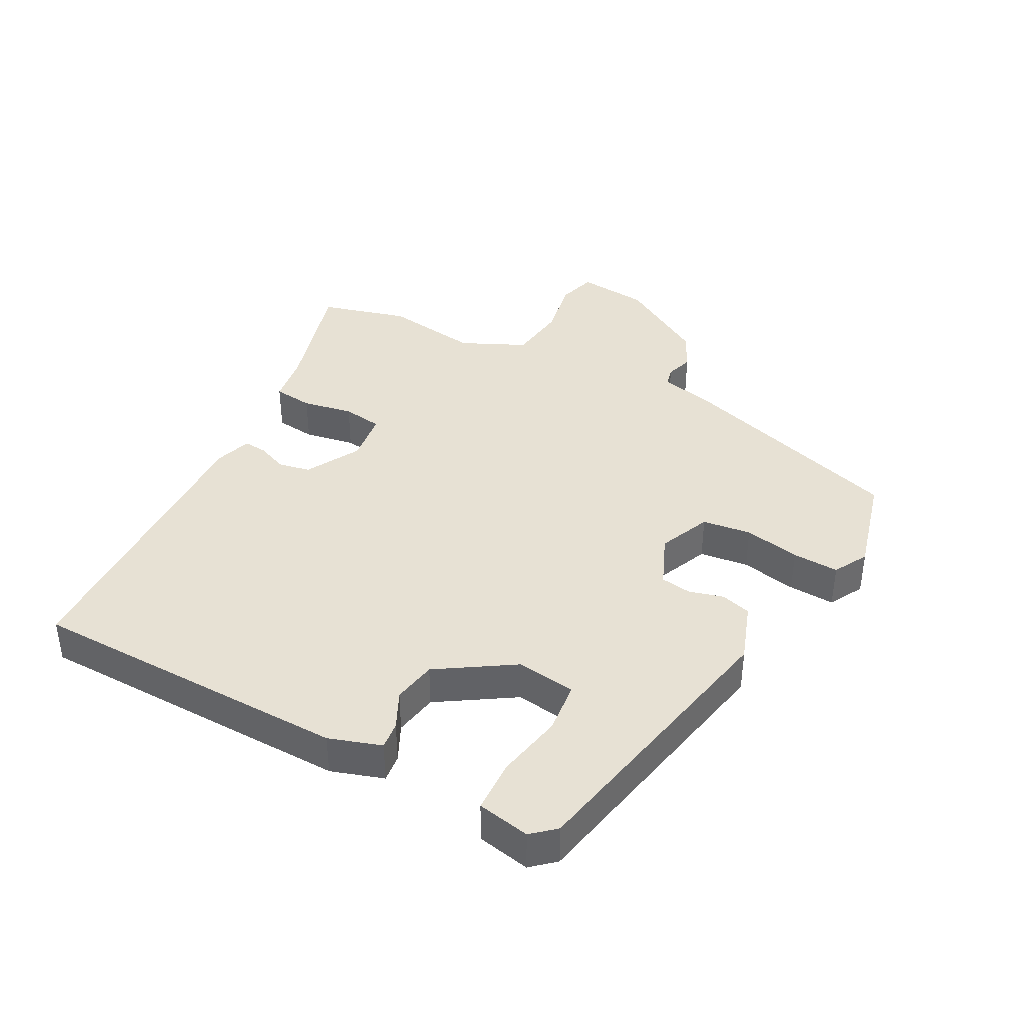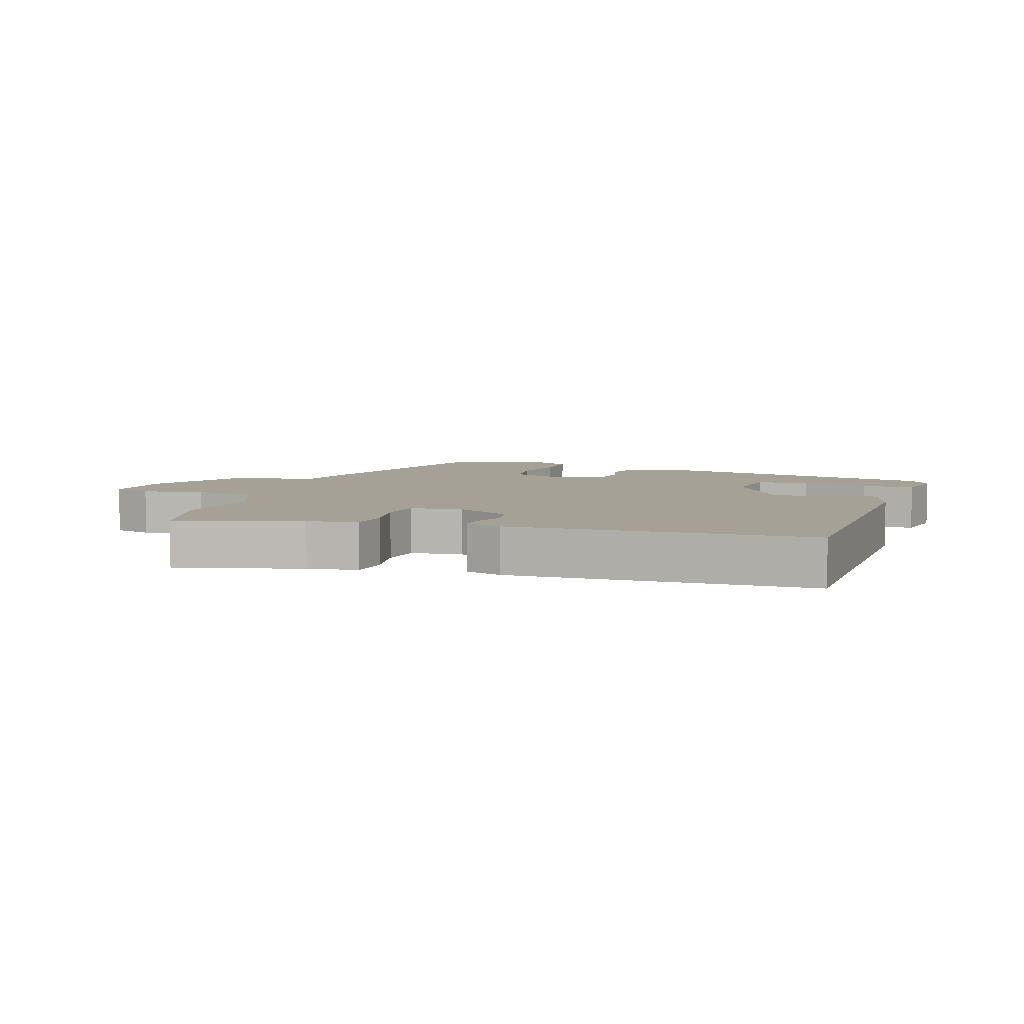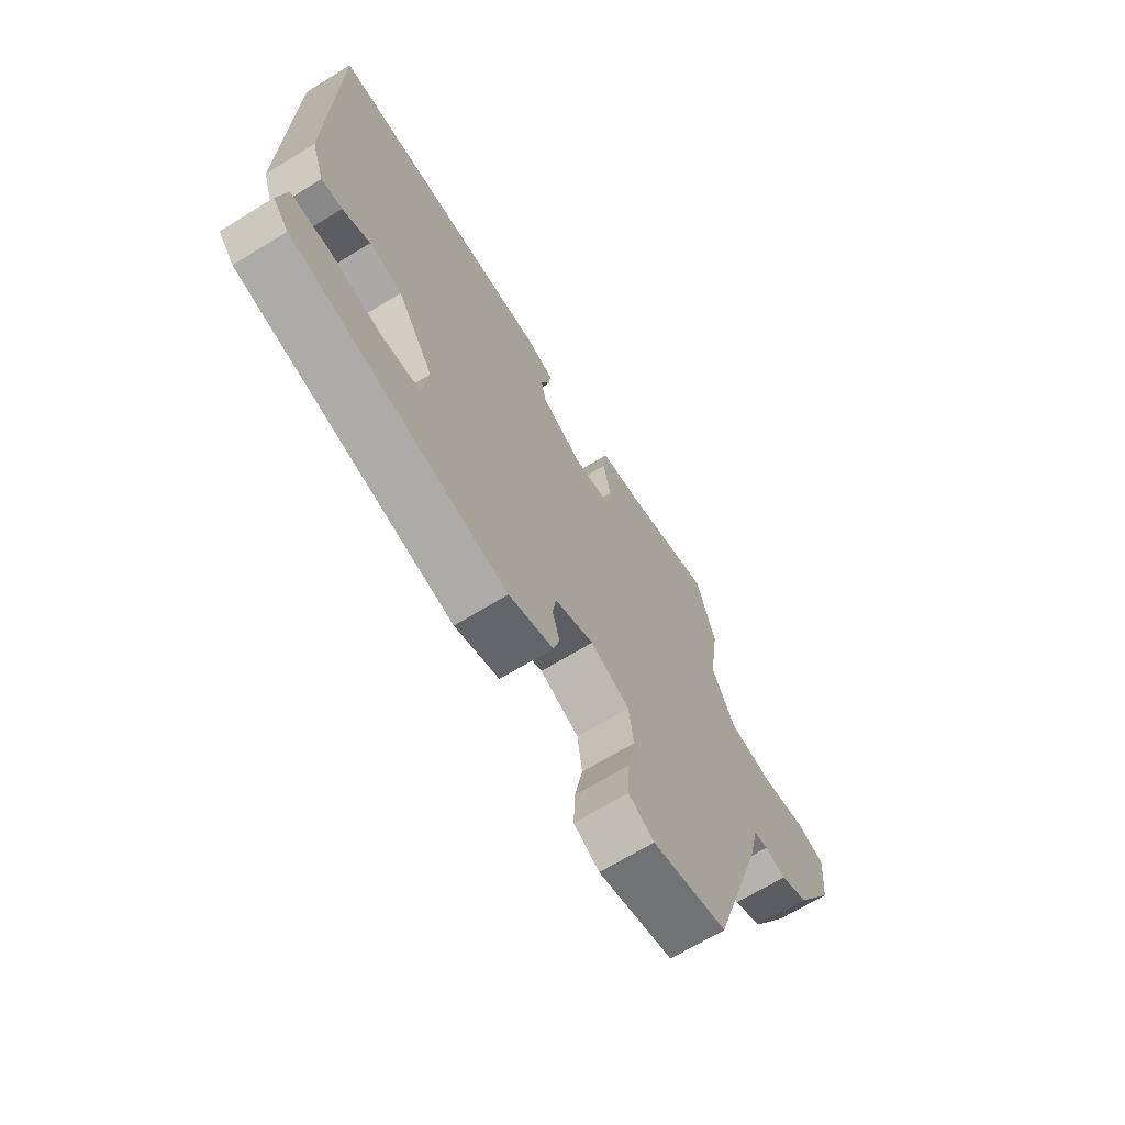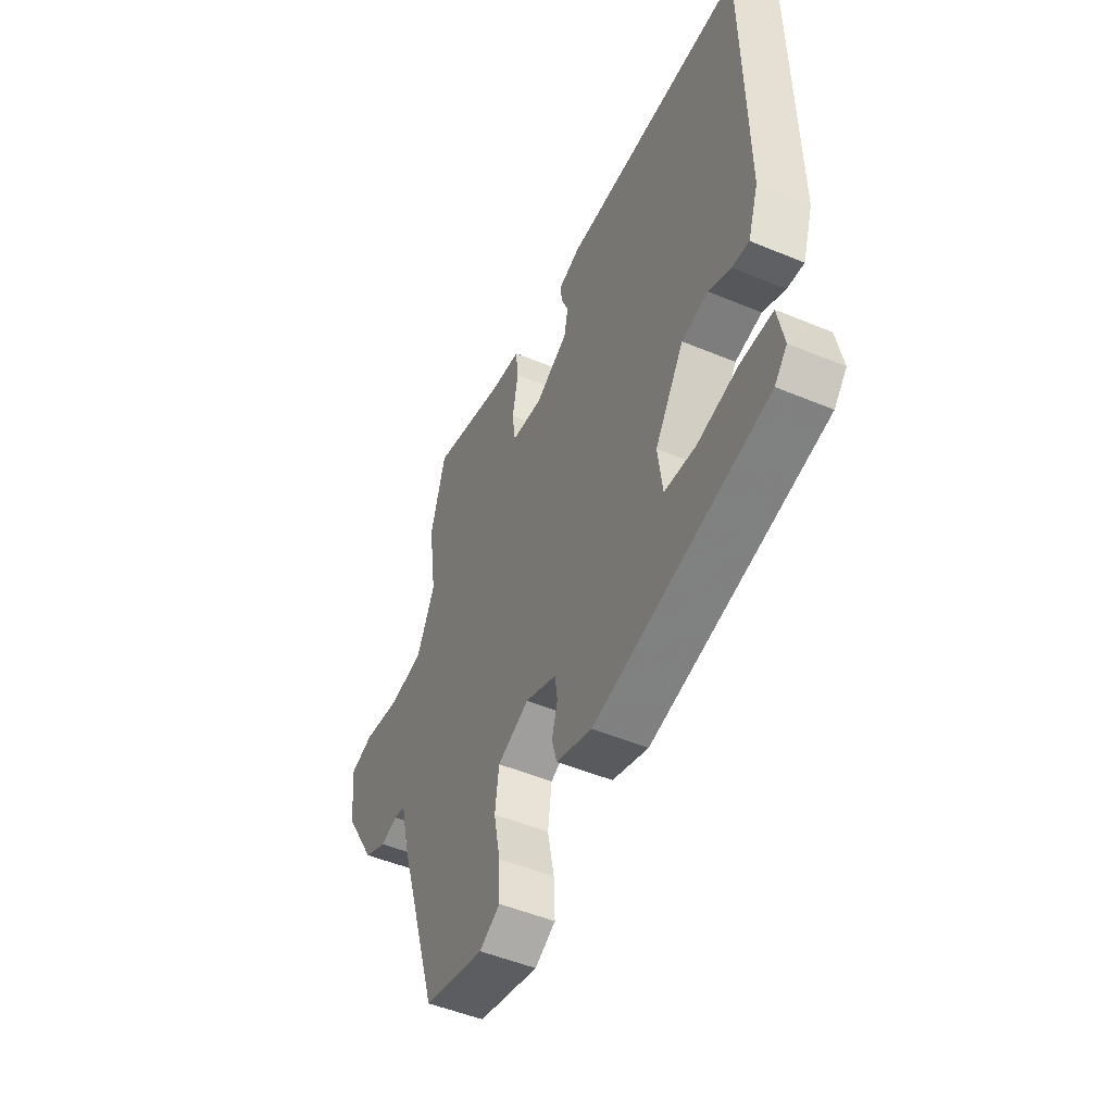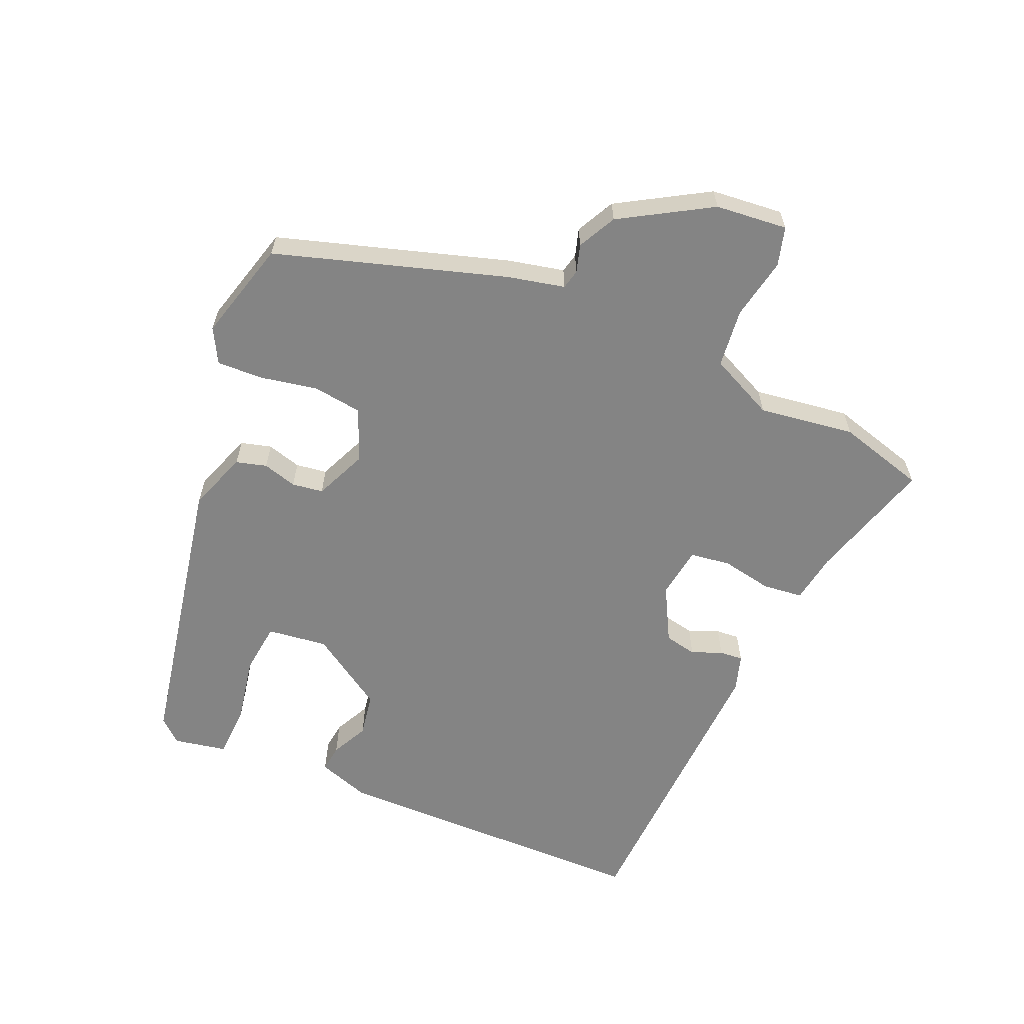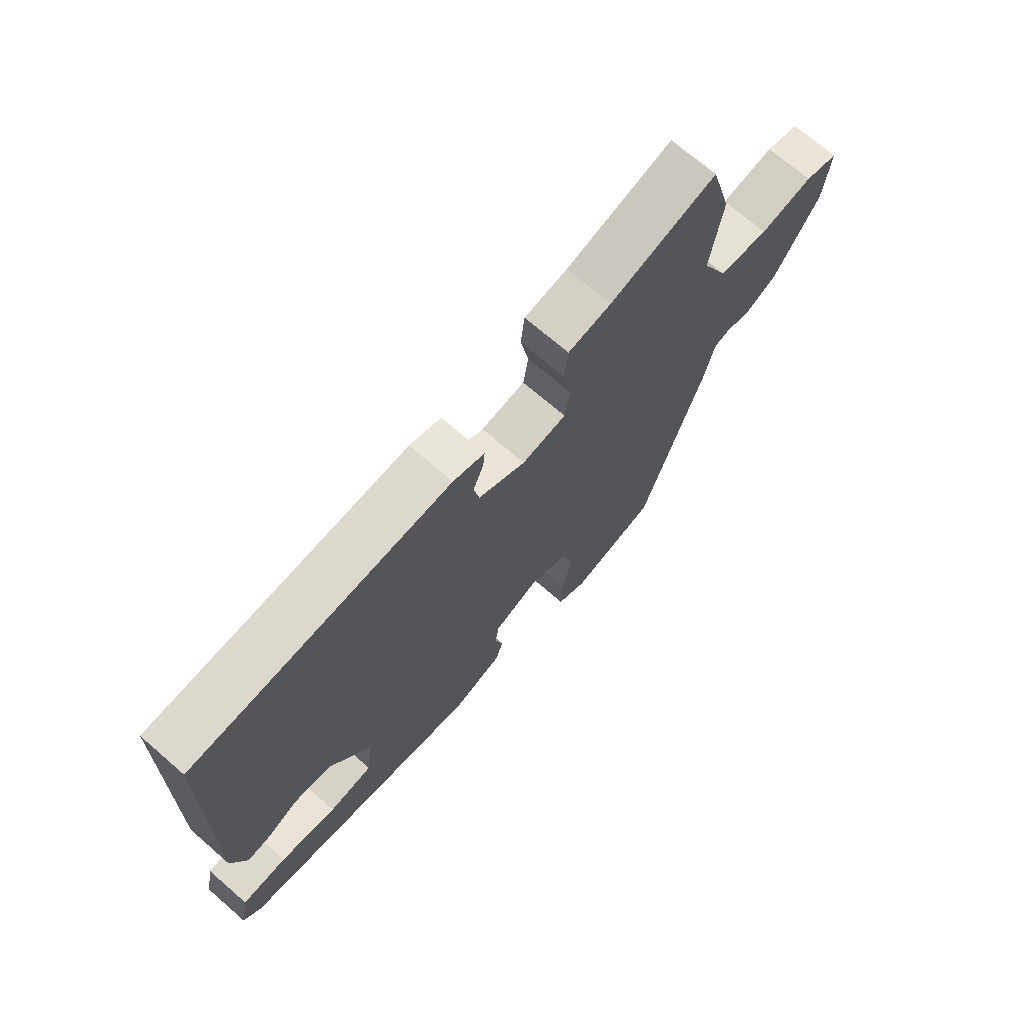
<metadata>
{"format":"obj","ext":"obj","renderer":"f3d","projection":"perspective","resolution":1024,"background":"white","views":[{"elev":39.6,"azim":118.3,"up":"+Y"},{"elev":6.2,"azim":18.7,"up":"+Y"},{"elev":-68.0,"azim":121.5,"up":"+Z"},{"elev":-49.8,"azim":65.3,"up":"+Z"},{"elev":-61.3,"azim":-113.4,"up":"+Y"},{"elev":70.6,"azim":131.0,"up":"+Z"}]}
</metadata>
<code>
v 0.476 0.07 0.499
v 0.483 0.07 -0.001
v 0.456 0.07 -0.082
v 0.413 0.07 -0.077
v 0.356 0.07 -0.049
v 0.288 0.07 -0.061
v 0.213 0.07 -0.177
v 0.225 0.07 -0.27
v 0.305 0.07 -0.279
v 0.409 0.07 -0.259
v 0.491 0.07 -0.262
v 0.507 0.07 -0.344
v 0.475 0.07 -0.38
v 0.031 0.07 -0.467
v -0.061 0.07 -0.434
v -0.074 0.07 -0.387
v -0.059 0.07 -0.334
v -0.066 0.07 -0.286
v -0.147 0.07 -0.251
v -0.228 0.07 -0.285
v -0.238 0.07 -0.361
v -0.221 0.07 -0.448
v -0.218 0.07 -0.52
v -0.271 0.07 -0.549
v -0.427 0.07 -0.507
v -0.537 0.07 -0.154
v -0.557 0.07 -0.066
v -0.587 0.07 -0.059
v -0.63 0.07 -0.072
v -0.689 0.07 -0.042
v -0.771 0.07 0.096
v -0.782 0.07 0.207
v -0.722 0.07 0.224
v -0.627 0.07 0.206
v -0.536 0.07 0.217
v -0.489 0.07 0.317
v -0.51 0.07 0.465
v -0.472 0.07 0.601
v -0.279 0.07 0.545
v -0.201 0.07 0.533
v -0.194 0.07 0.471
v -0.209 0.07 0.392
v -0.2 0.07 0.33
v -0.12 0.07 0.319
v -0.035 0.07 0.365
v -0.025 0.07 0.415
v -0.044 0.07 0.462
v -0.047 0.07 0.498
v 0.01 0.07 0.516
v 0.476 0 0.499
v 0.483 0 -0.001
v 0.456 0 -0.082
v 0.413 0 -0.077
v 0.356 0 -0.049
v 0.288 0 -0.061
v 0.213 0 -0.177
v 0.225 0 -0.27
v 0.305 0 -0.279
v 0.409 0 -0.259
v 0.491 0 -0.262
v 0.507 0 -0.344
v 0.475 0 -0.38
v 0.031 0 -0.467
v -0.061 0 -0.434
v -0.074 0 -0.387
v -0.059 0 -0.334
v -0.066 0 -0.286
v -0.147 0 -0.251
v -0.228 0 -0.285
v -0.238 0 -0.361
v -0.221 0 -0.448
v -0.218 0 -0.52
v -0.271 0 -0.549
v -0.427 0 -0.507
v -0.537 0 -0.154
v -0.557 0 -0.066
v -0.587 0 -0.059
v -0.63 0 -0.072
v -0.689 0 -0.042
v -0.771 0 0.096
v -0.782 0 0.207
v -0.722 0 0.224
v -0.627 0 0.206
v -0.536 0 0.217
v -0.489 0 0.317
v -0.51 0 0.465
v -0.472 0 0.601
v -0.279 0 0.545
v -0.201 0 0.533
v -0.194 0 0.471
v -0.209 0 0.392
v -0.2 0 0.33
v -0.12 0 0.319
v -0.035 0 0.365
v -0.025 0 0.415
v -0.044 0 0.462
v -0.047 0 0.498
v 0.01 0 0.516
f 46 47 48 49
f 45 46 49 1
f 44 45 1 2
f 43 44 2 3
f 39 40 41 42
f 39 42 43
f 36 37 38 39
f 35 36 39 43
f 31 32 33 34
f 31 34 35
f 28 29 30 31
f 27 28 31 35
f 21 22 23 24
f 20 21 24 25
f 14 15 16 17
f 14 17 18
f 13 14 18
f 12 13 18 19
f 9 10 11 12
f 8 9 12 19
f 43 3 4 5
f 43 5 6
f 35 43 6 7
f 20 25 26 27
f 19 20 27 35
f 7 8 19 35
f 98 97 96 95
f 50 98 95 94
f 51 50 94 93
f 52 51 93 92
f 91 90 89 88
f 92 91 88
f 88 87 86 85
f 92 88 85 84
f 83 82 81 80
f 84 83 80
f 80 79 78 77
f 84 80 77 76
f 73 72 71 70
f 74 73 70 69
f 66 65 64 63
f 67 66 63
f 67 63 62
f 68 67 62 61
f 61 60 59 58
f 68 61 58 57
f 54 53 52 92
f 55 54 92
f 56 55 92 84
f 76 75 74 69
f 84 76 69 68
f 84 68 57 56
f 1 50 51 2
f 2 51 52 3
f 3 52 53 4
f 4 53 54 5
f 5 54 55 6
f 6 55 56 7
f 7 56 57 8
f 8 57 58 9
f 9 58 59 10
f 10 59 60 11
f 11 60 61 12
f 12 61 62 13
f 13 62 63 14
f 14 63 64 15
f 15 64 65 16
f 16 65 66 17
f 17 66 67 18
f 18 67 68 19
f 19 68 69 20
f 20 69 70 21
f 21 70 71 22
f 22 71 72 23
f 23 72 73 24
f 24 73 74 25
f 25 74 75 26
f 26 75 76 27
f 27 76 77 28
f 28 77 78 29
f 29 78 79 30
f 30 79 80 31
f 31 80 81 32
f 32 81 82 33
f 33 82 83 34
f 34 83 84 35
f 35 84 85 36
f 36 85 86 37
f 37 86 87 38
f 38 87 88 39
f 39 88 89 40
f 40 89 90 41
f 41 90 91 42
f 42 91 92 43
f 43 92 93 44
f 44 93 94 45
f 45 94 95 46
f 46 95 96 47
f 47 96 97 48
f 48 97 98 49
f 49 98 50 1

</code>
